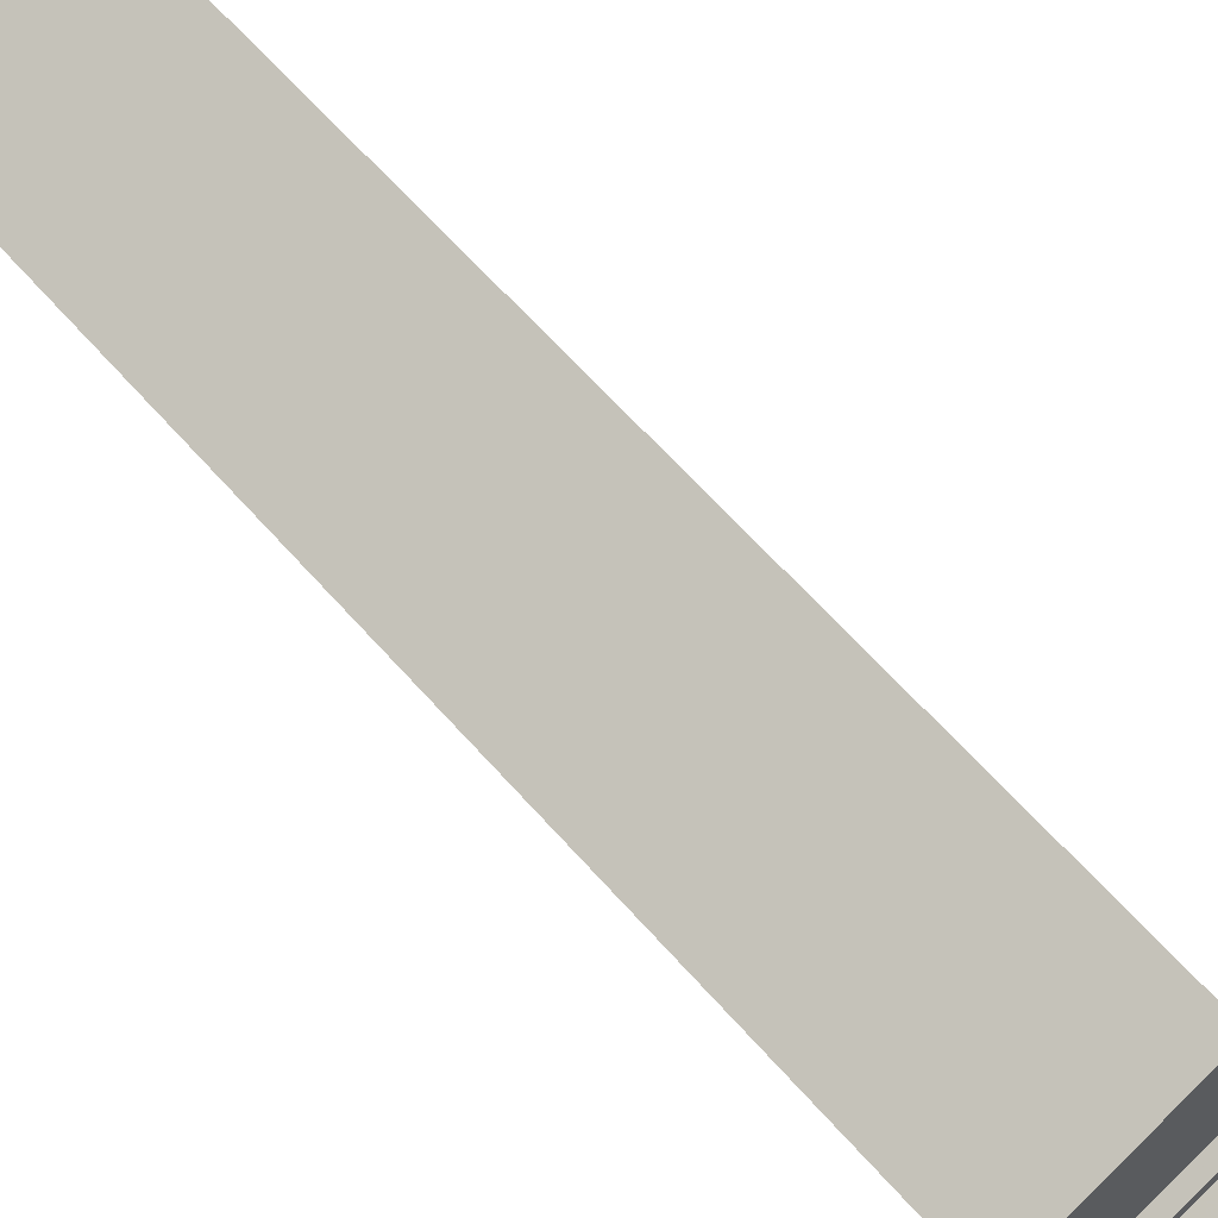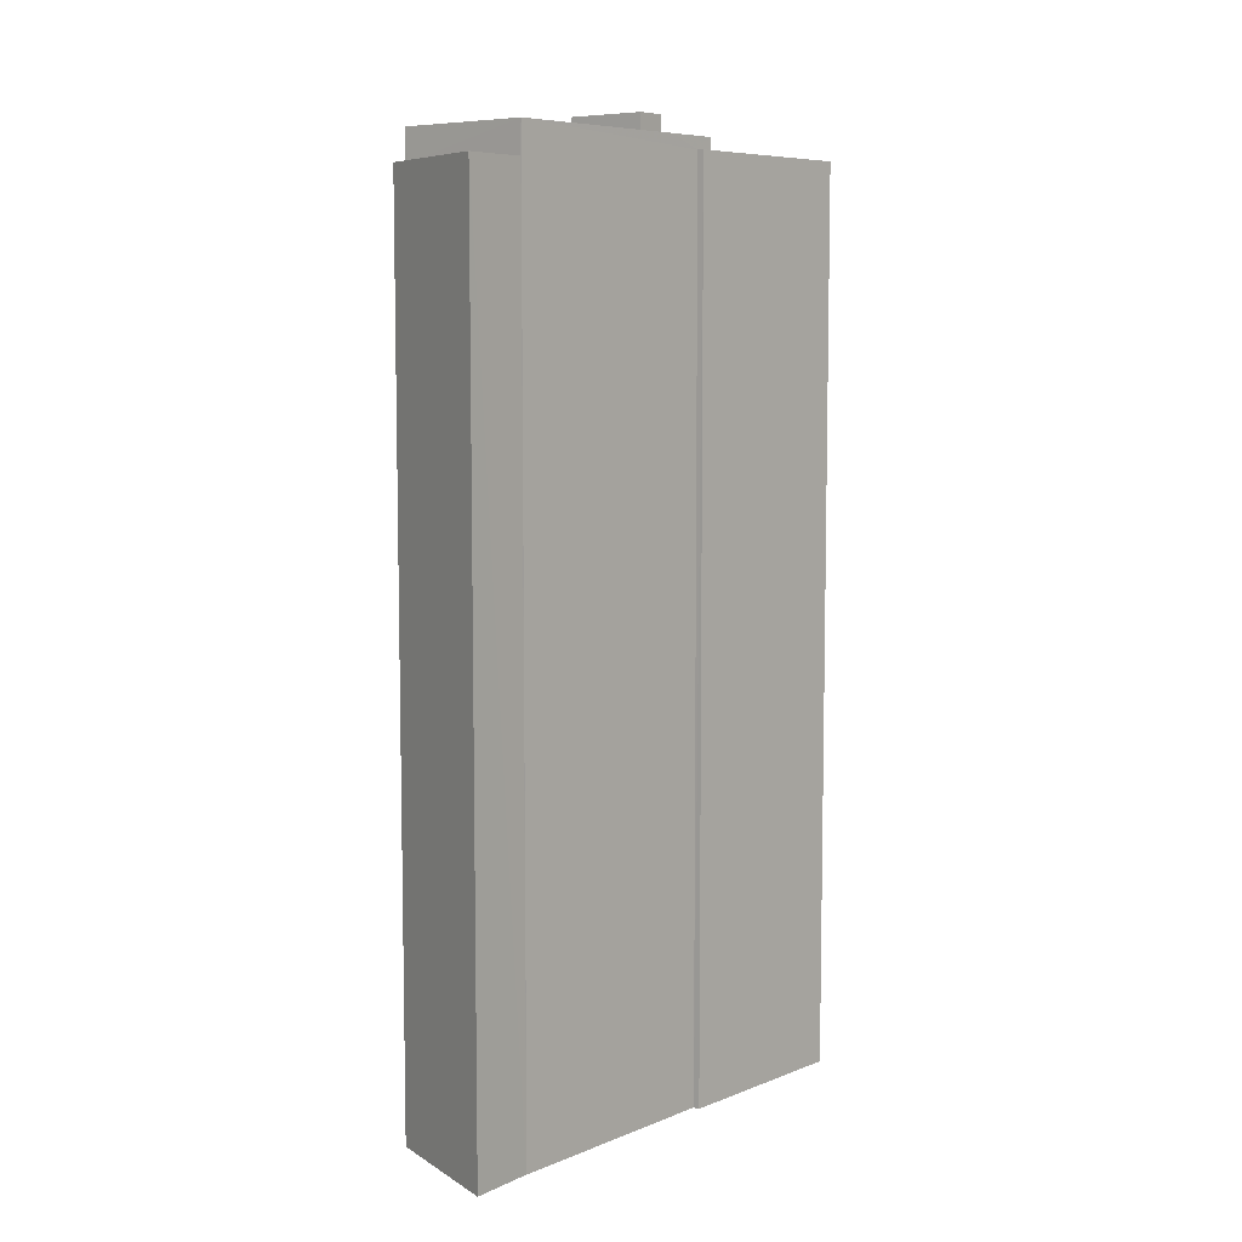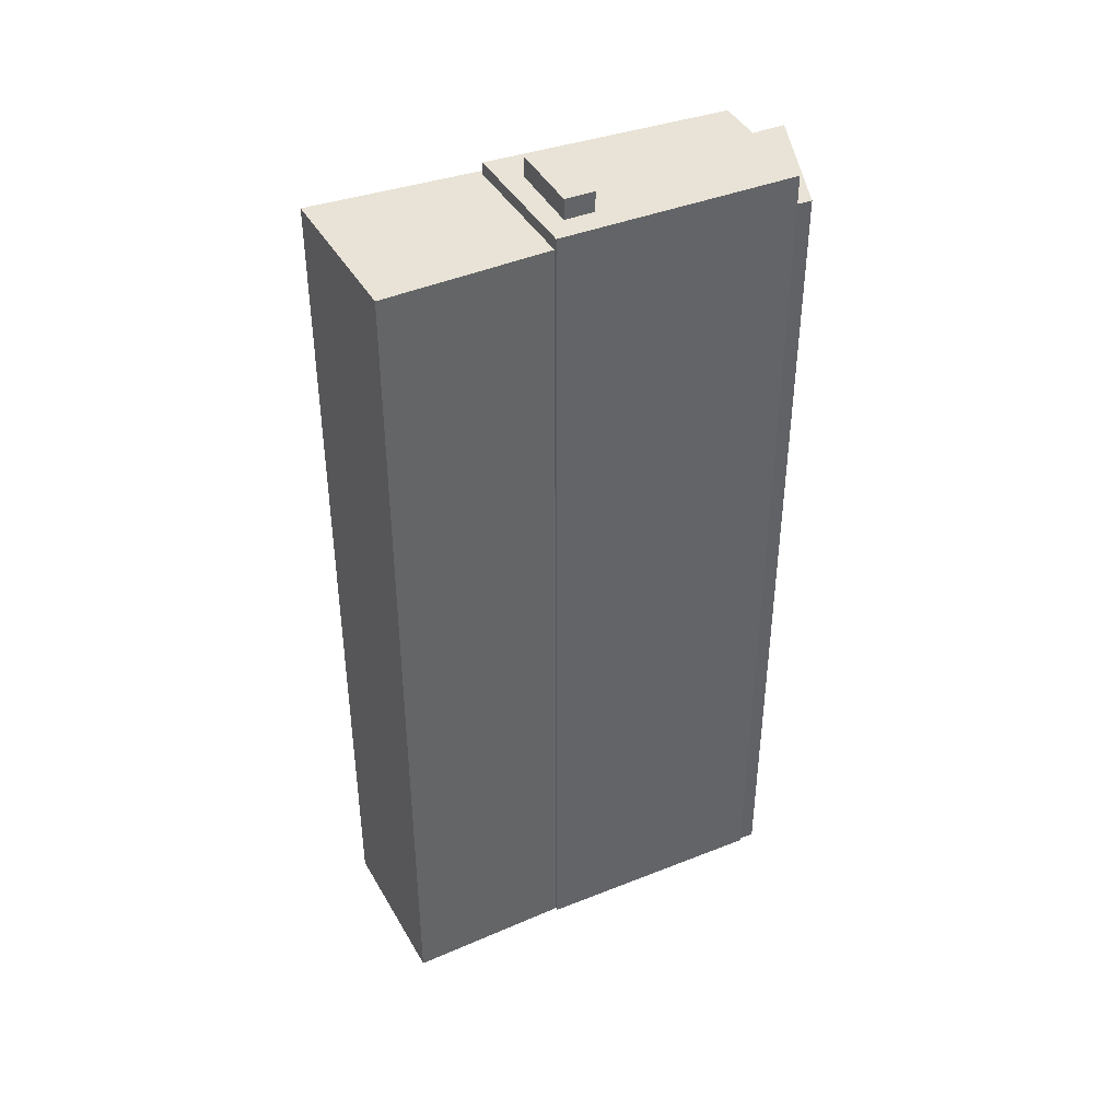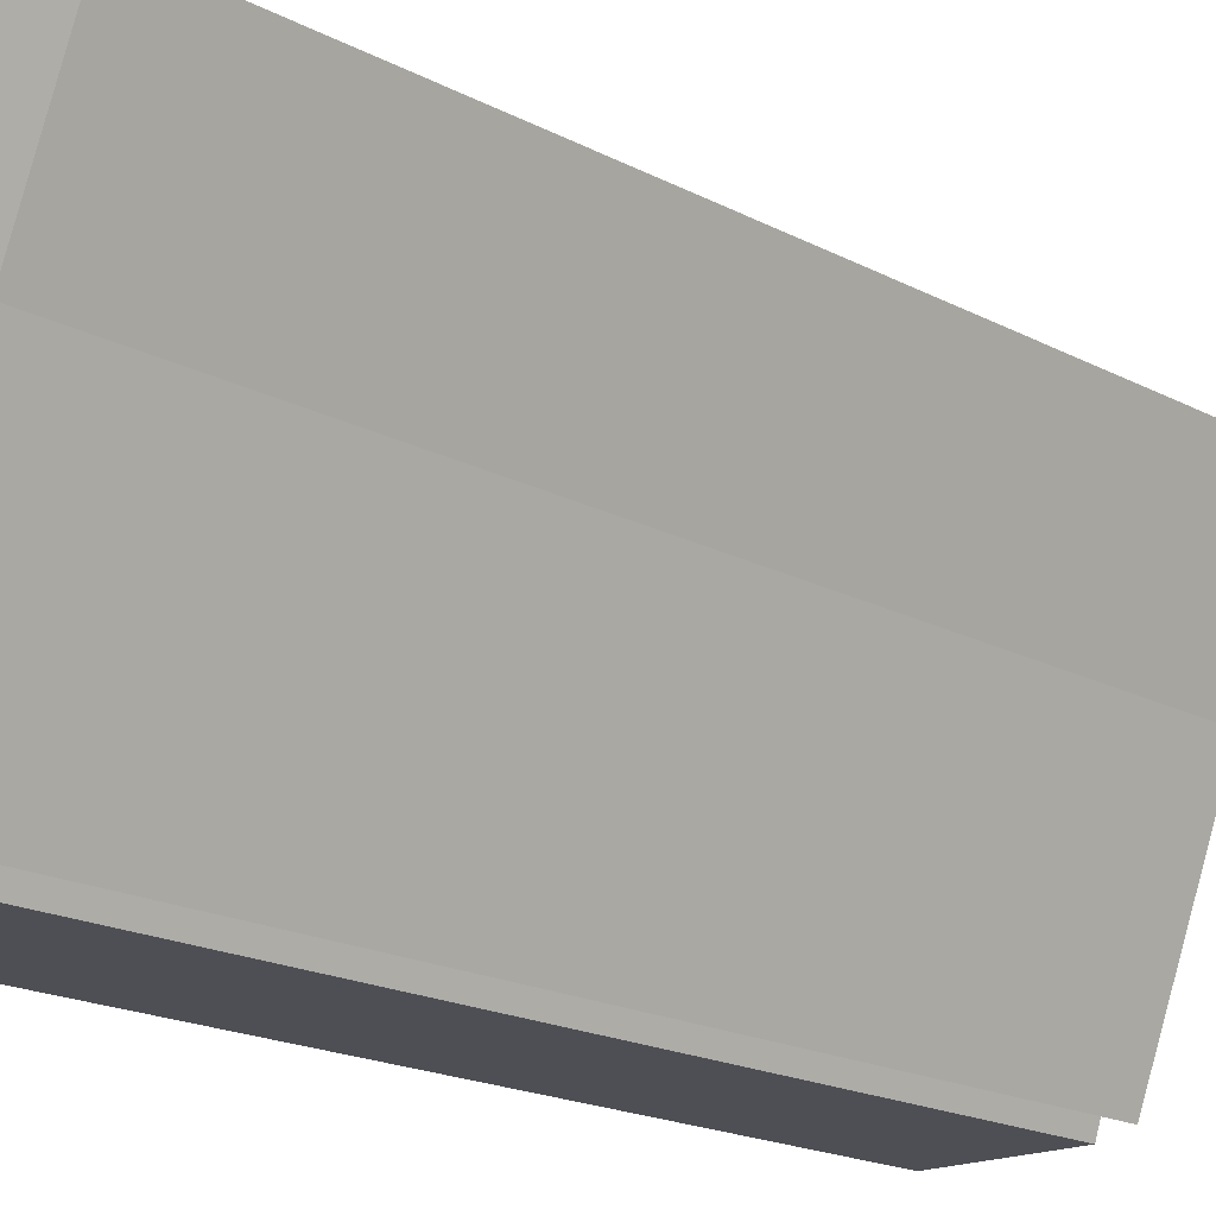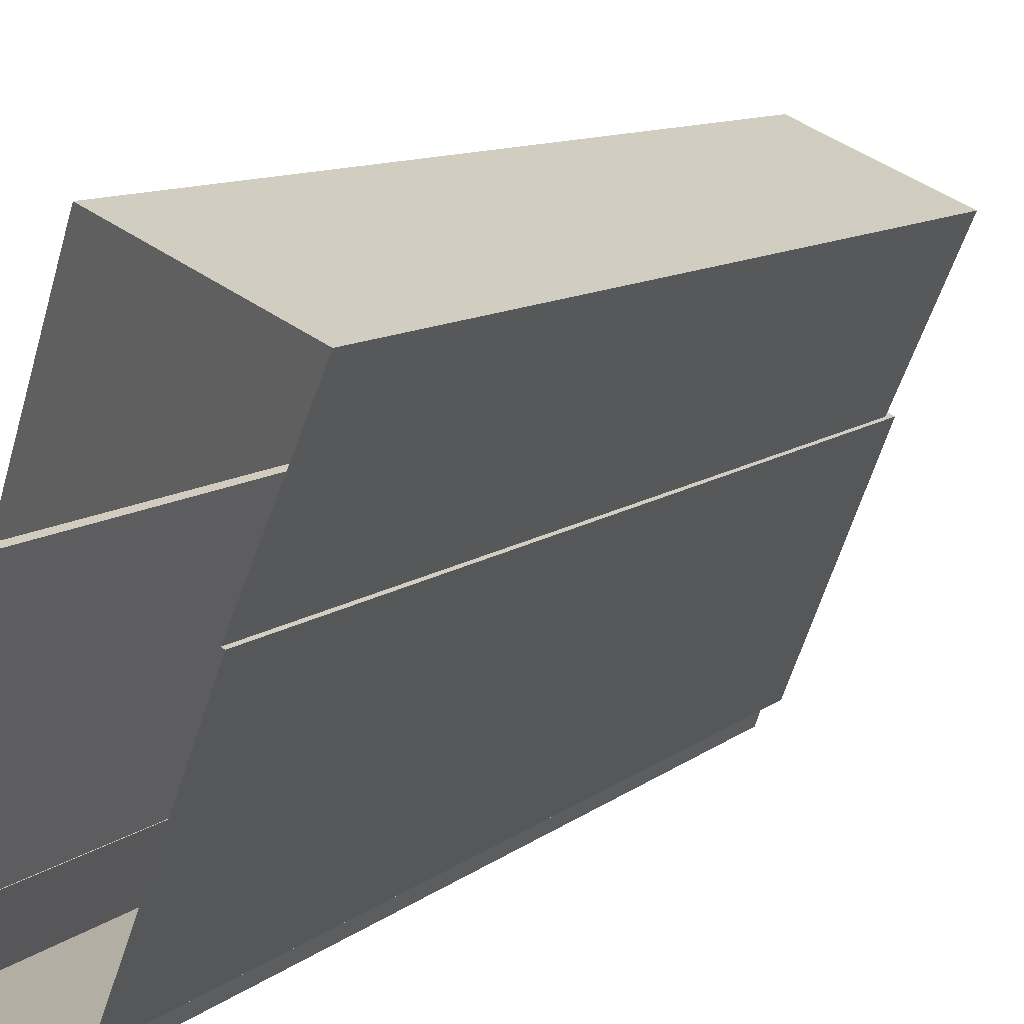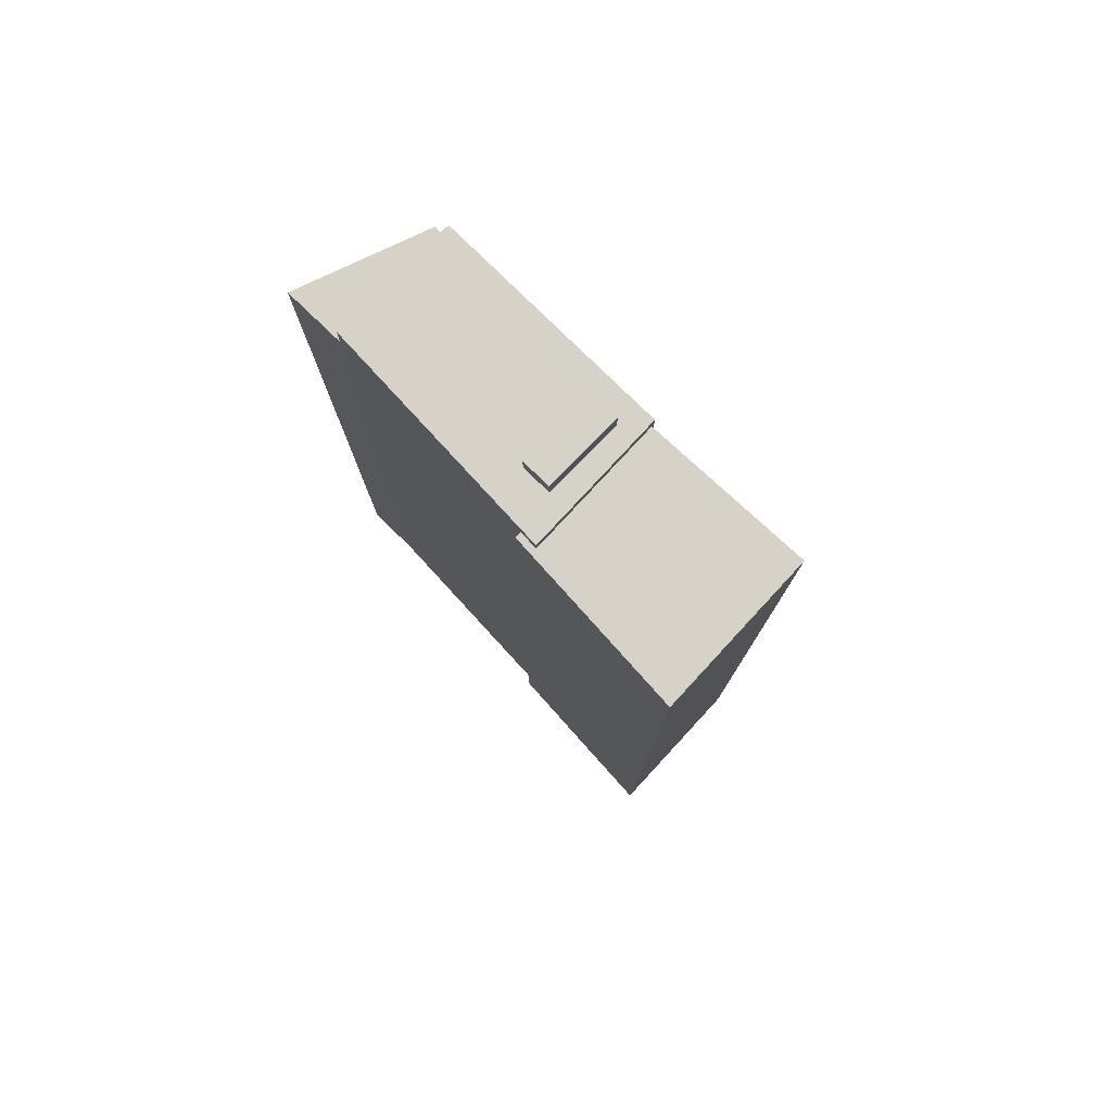
<metadata>
{"format":"obj","ext":"obj","renderer":"f3d","projection":"perspective","resolution":1024,"background":"white","views":[{"elev":64.3,"azim":-41.5,"up":"+Y"},{"elev":7.3,"azim":60.0,"up":"+Z"},{"elev":41.4,"azim":-94.3,"up":"+Z"},{"elev":-19.3,"azim":-134.3,"up":"+Y"},{"elev":10.1,"azim":-151.8,"up":"+Y"},{"elev":78.6,"azim":156.0,"up":"+Z"}]}
</metadata>
<code>
v -1.242e+04 -3.771e+04 20.02
v -1.242e+04 -3.771e+04 20.02
v -1.242e+04 -3.77e+04 20.02
v -1.242e+04 -3.771e+04 20.02
v -1.242e+04 -3.771e+04 20.02
v -1.242e+04 -3.771e+04 20.02
v -1.243e+04 -3.769e+04 20.02
v -1.242e+04 -3.769e+04 20.02
v -1.242e+04 -3.77e+04 20.02
v -1.242e+04 -3.77e+04 20.02
v -1.242e+04 -3.77e+04 20.02
v -1.242e+04 -3.771e+04 20.02
v -1.242e+04 -3.771e+04 53.35
v -1.242e+04 -3.771e+04 53.35
v -1.242e+04 -3.771e+04 53.35
v -1.242e+04 -3.771e+04 53.35
v -1.242e+04 -3.77e+04 54.54
v -1.242e+04 -3.771e+04 54.54
v -1.242e+04 -3.771e+04 54.54
v -1.242e+04 -3.77e+04 54.54
v -1.242e+04 -3.77e+04 54.54
v -1.242e+04 -3.77e+04 54.54
v -1.242e+04 -3.77e+04 54.54
v -1.242e+04 -3.77e+04 54.54
v -1.242e+04 -3.77e+04 54.54
v -1.242e+04 -3.77e+04 54.54
v -1.242e+04 -3.77e+04 55.33
v -1.242e+04 -3.77e+04 55.33
v -1.242e+04 -3.77e+04 55.33
v -1.242e+04 -3.77e+04 55.33
v -1.242e+04 -3.77e+04 54.07
v -1.242e+04 -3.77e+04 54.07
v -1.242e+04 -3.77e+04 54.07
v -1.242e+04 -3.77e+04 54.07
v -1.243e+04 -3.769e+04 54.07
v -1.242e+04 -3.769e+04 54.07
f 1 2 3
f 4 1 5
f 5 6 4
f 7 8 9
f 9 1 3
f 8 10 11
f 11 12 5
f 11 5 1
f 9 8 11
f 9 11 1
f 13 14 15
f 13 16 14
f 17 18 19
f 20 18 17
f 19 21 22
f 17 19 22
f 23 24 21
f 21 24 22
f 25 26 20
f 26 24 23
f 25 20 17
f 26 25 24
f 27 28 29
f 27 30 28
f 31 32 33
f 34 33 35
f 35 33 36
f 33 32 36
f 1 4 14
f 16 1 14
f 5 15 6
f 5 13 15
f 15 4 6
f 15 14 4
f 16 2 1
f 2 16 18
f 18 16 19
f 12 13 5
f 19 13 12
f 16 13 19
f 26 3 20
f 20 2 18
f 20 3 2
f 23 34 26
f 26 34 3
f 23 33 34
f 3 34 9
f 11 31 12
f 23 31 33
f 12 31 19
f 31 21 19
f 23 21 31
f 25 29 28
f 25 17 29
f 25 28 30
f 24 25 30
f 24 30 27
f 22 24 27
f 17 27 29
f 17 22 27
f 34 35 7
f 9 34 7
f 36 8 7
f 35 36 7
f 8 32 10
f 8 36 32
f 11 10 32
f 31 11 32

</code>
